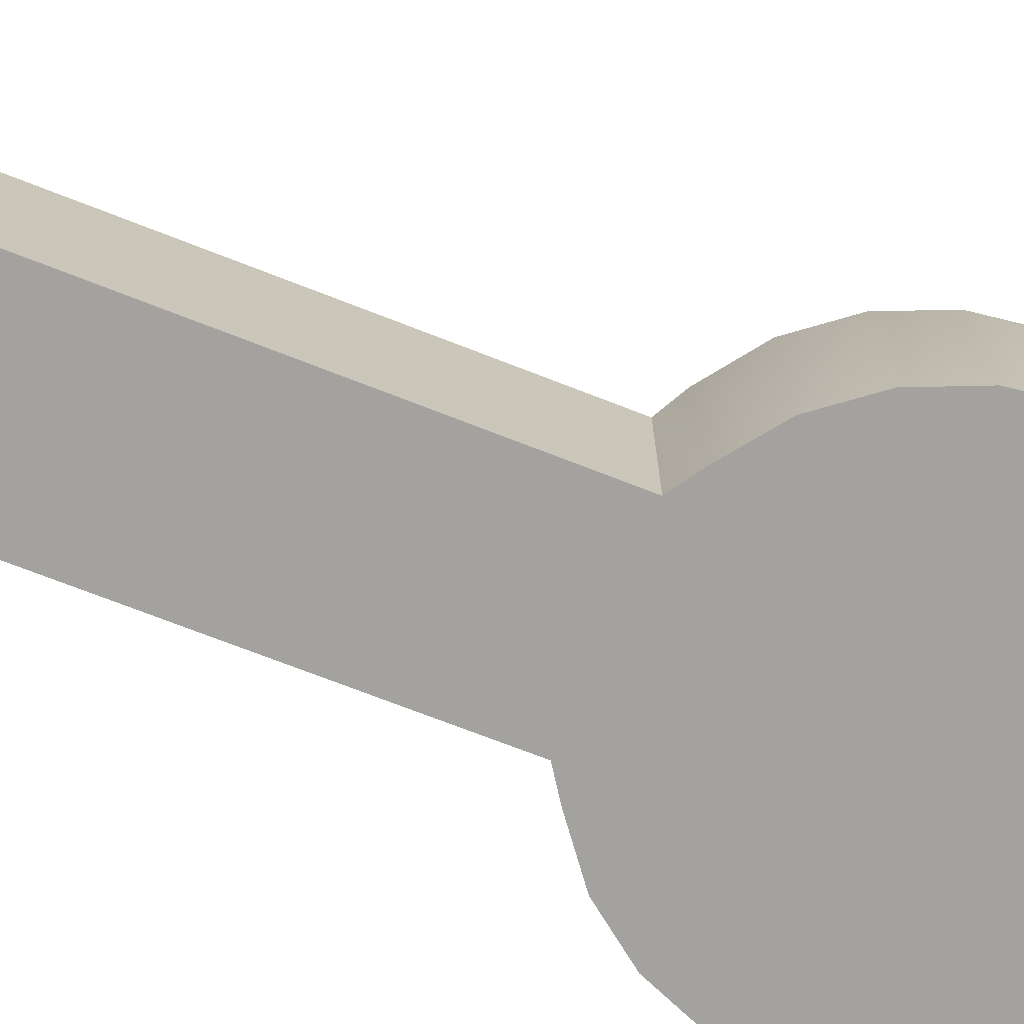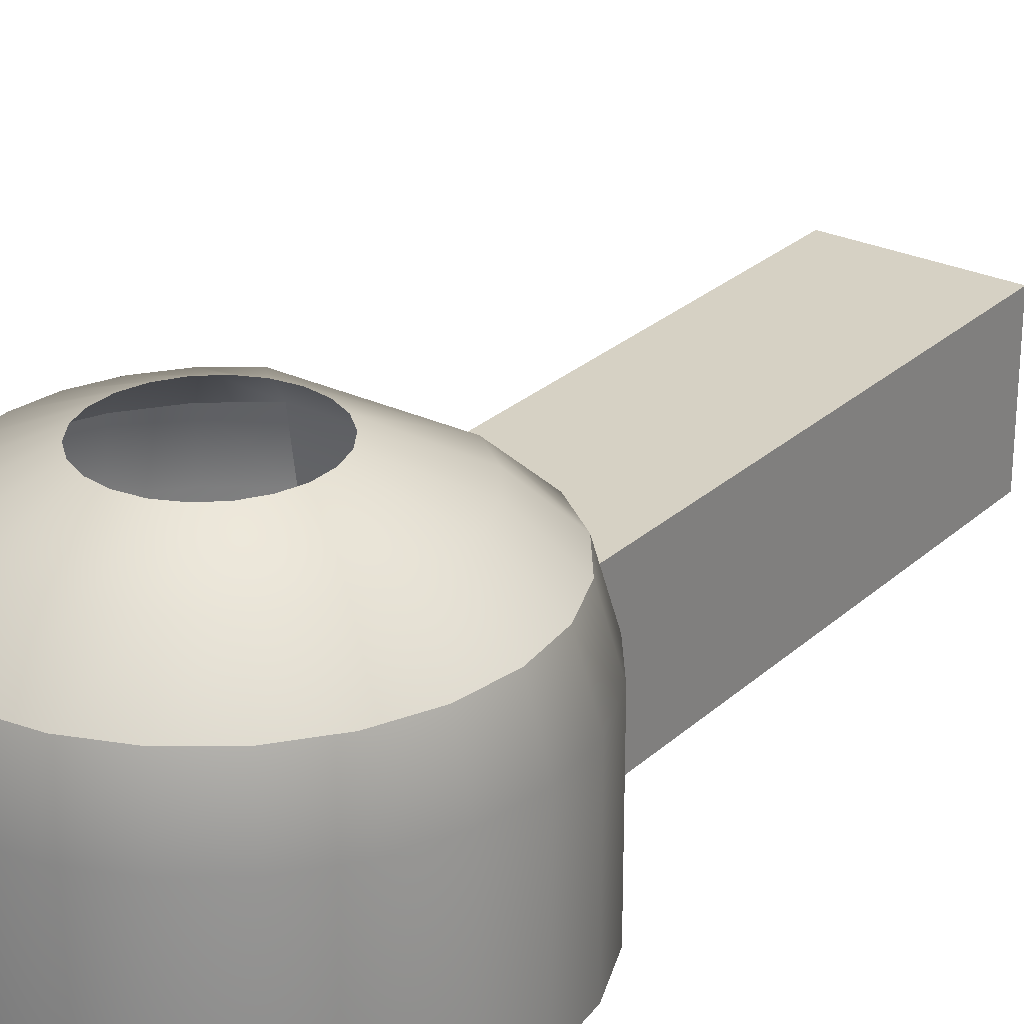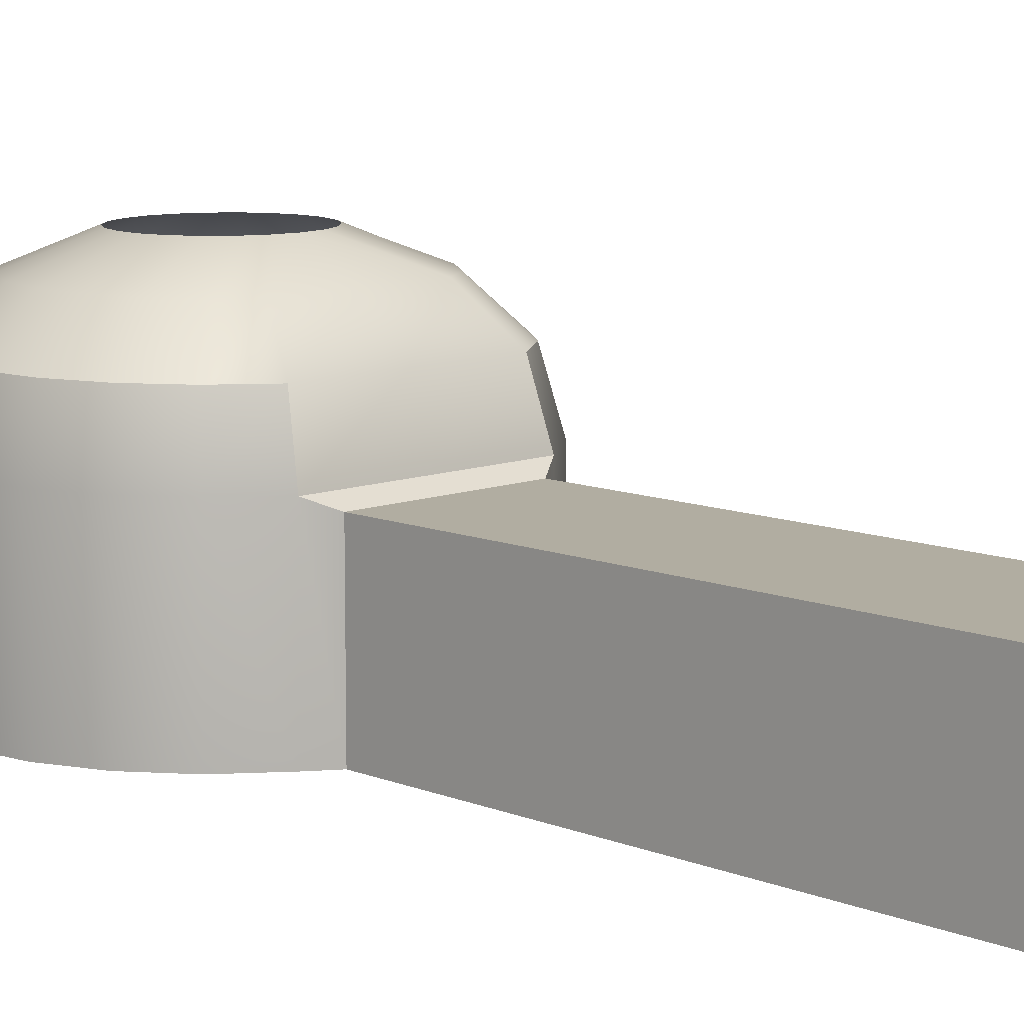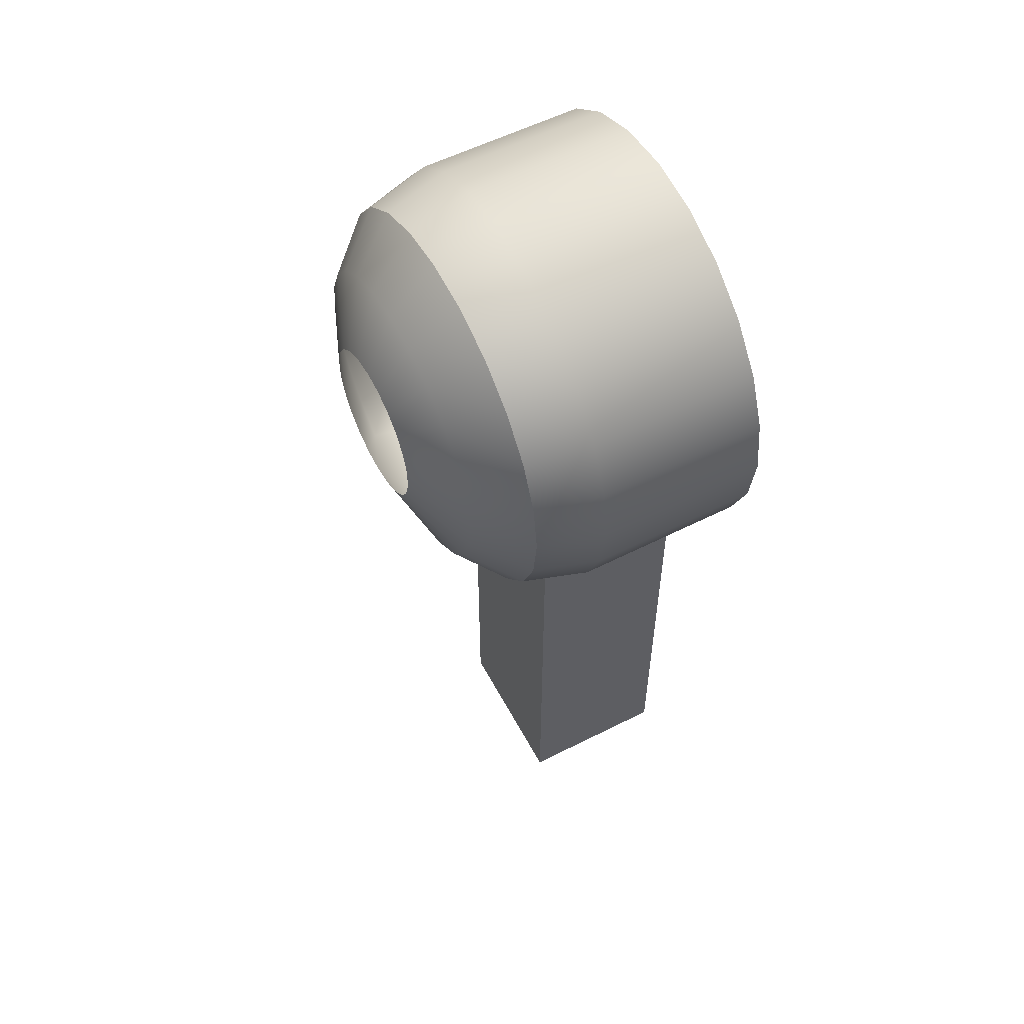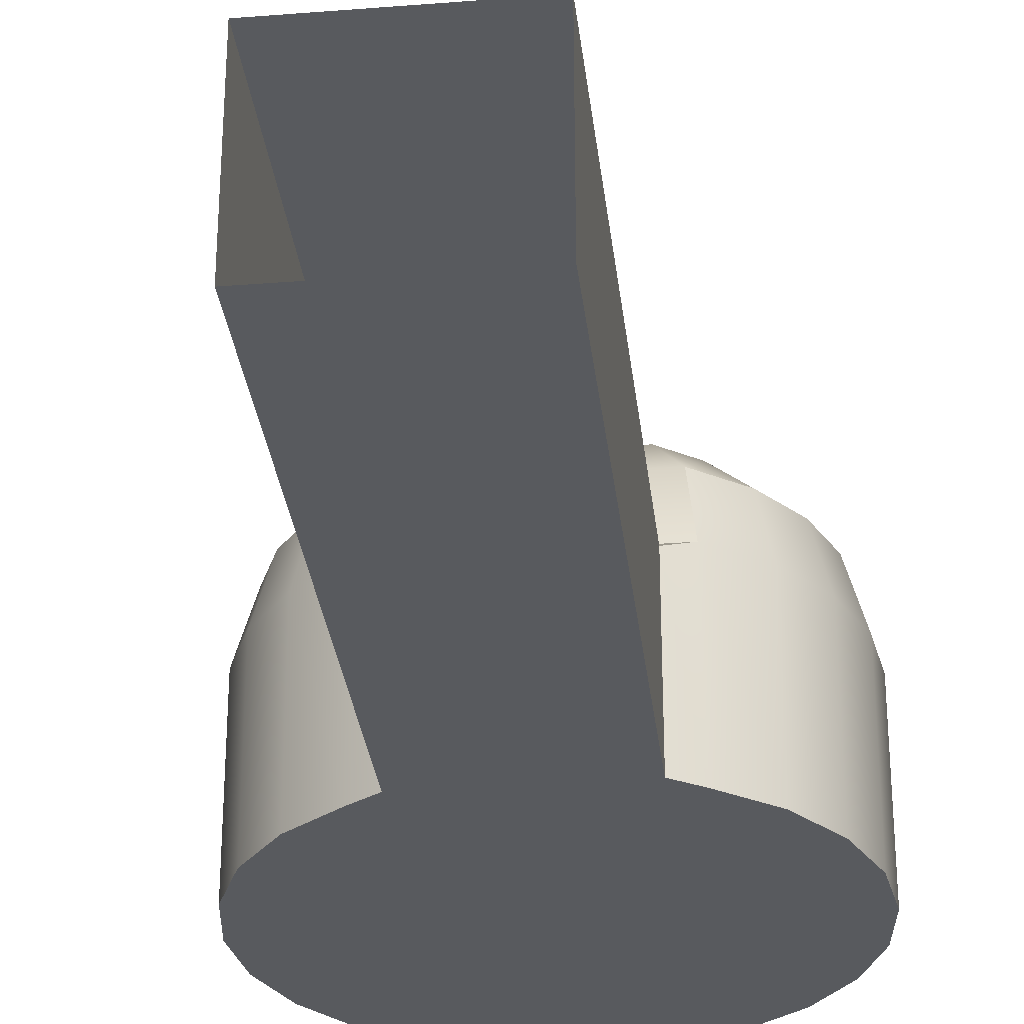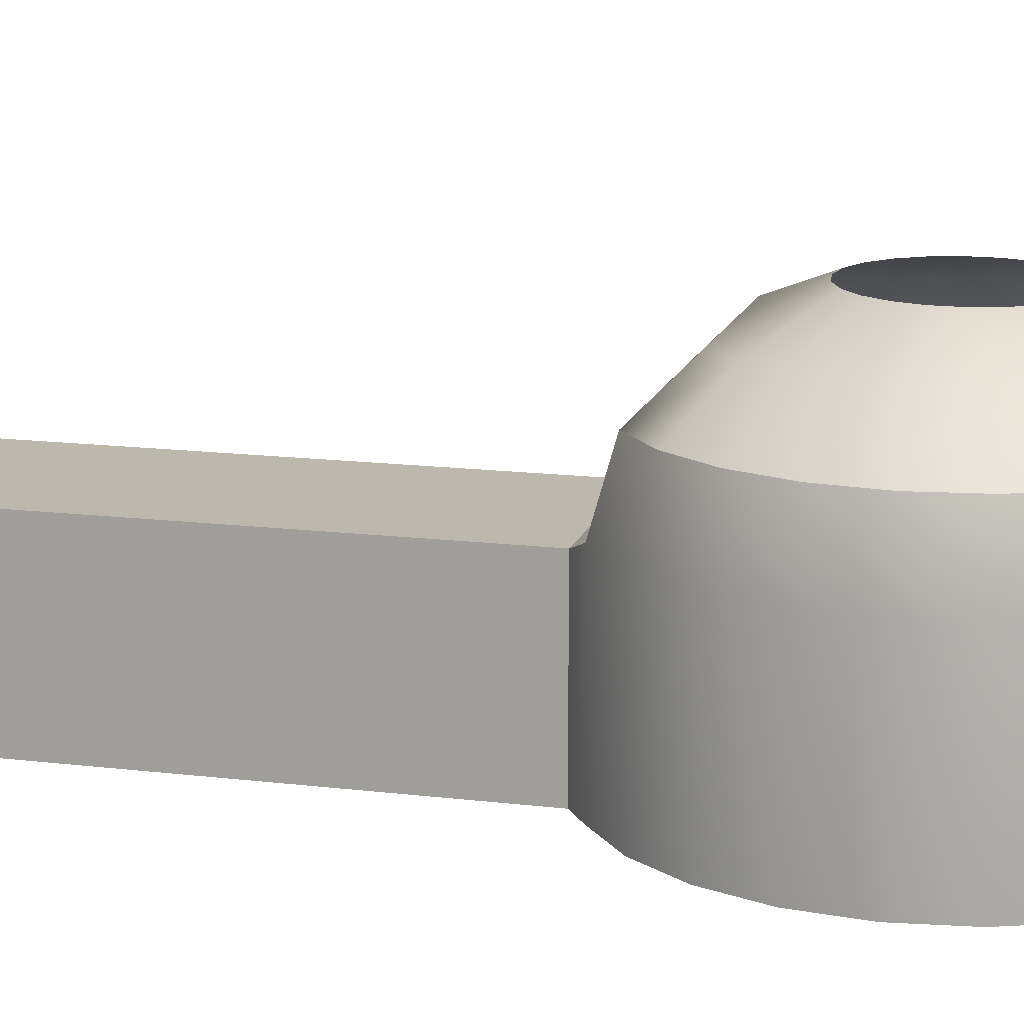
<metadata>
{"format":"obj","ext":"obj","renderer":"f3d","projection":"perspective","resolution":1024,"background":"white","views":[{"elev":-72.5,"azim":-111.3,"up":"+Y"},{"elev":26.9,"azim":36.3,"up":"+Y"},{"elev":10.3,"azim":135.7,"up":"+Y"},{"elev":56.5,"azim":-117.9,"up":"+Z"},{"elev":-30.6,"azim":-173.5,"up":"+Y"},{"elev":14.6,"azim":-75.0,"up":"+Y"}]}
</metadata>
<code>
g default
v -2.682 -0 0.2795
v 2.682 -0 0.2795
v -2.682 -0 -16.76
v 2.682 -0 -16.76
v -2.682 5.017 0.2795
v 2.682 5.017 0.2795
v 2.682 5.017 -16.76
v -2.682 5.017 -16.76
v -4.897 0 11.7
v -3.463 0 12.8
v -1.793 0 13.49
v -0 0 13.73
v 1.793 0 13.49
v 3.463 0 12.8
v 4.897 0 11.7
v -5.998 0 10.26
v -4.017 0 10.82
v -2.05 0 11.11
v 0 0 11.27
v 2.05 0 11.11
v 4.017 0 10.82
v 5.998 0 10.26
v -6.69 0 8.593
v -4.305 0 8.851
v -2.155 0 8.956
v 0 0 9.016
v 2.155 0 8.956
v 4.305 0 8.851
v 6.69 0 8.593
v -6.926 0 6.801
v -4.468 0 6.801
v -2.215 0 6.801
v 0 0 6.801
v 2.215 0 6.801
v 4.468 0 6.801
v 6.926 0 6.801
v -6.69 0 5.008
v -4.305 0 4.75
v -2.155 0 4.646
v 0 0 4.586
v 2.155 0 4.646
v 4.305 0 4.75
v 6.69 0 5.008
v -5.998 0 3.338
v -4.017 0 2.784
v -2.05 0 2.496
v 0 0 2.333
v 2.05 0 2.496
v 4.017 0 2.784
v 5.998 0 3.338
v -4.897 0 1.903
v -3.463 0 0.8026
v 0 -0 0.2795
v 3.463 0 0.8026
v 4.897 0 1.903
v 0 -0 -7.221
v 2.682 -0 -7.221
v -0 -0 -16.76
v -2.682 -0 -7.221
v -1.858 9.82 8.636
v -1.327 9.82 9.094
v -2.239 9.82 8.047
v -2.439 9.82 7.374
v -2.441 9.82 6.673
v -2.245 9.82 5.999
v -1.868 9.82 5.408
v -1.339 9.82 4.947
v -0.7015 9.82 4.653
v 0.6875 9.82 4.649
v 1.327 9.82 4.939
v 1.858 9.82 5.397
v 2.239 9.82 5.986
v 2.439 9.82 6.658
v 2.441 9.82 7.36
v 2.245 9.82 8.034
v 1.868 9.82 8.625
v 1.339 9.82 9.086
v 0.7015 9.82 9.38
v 0.007279 9.82 9.481
v -0.6875 9.82 9.384
v -4.897 5.401 11.7
v -4.482 7.448 11.32
v -3.352 8.928 10.3
v -3.463 5.406 12.8
v -3.167 7.452 12.33
v -2.362 8.937 11.04
v -5.998 5.395 10.26
v -5.494 7.443 10.01
v -4.124 8.917 9.327
v -1.793 5.41 13.49
v -1.639 7.455 12.96
v -1.22 8.944 11.5
v -0 5.413 13.73
v -0 7.456 13.17
v -0 8.946 11.66
v 1.793 5.41 13.49
v 1.639 7.455 12.96
v 1.22 8.944 11.5
v 3.463 5.406 12.8
v 3.167 7.452 12.33
v 2.362 8.937 11.04
v 4.897 5.401 11.7
v 4.482 7.448 11.32
v 3.352 8.928 10.3
v 5.998 5.395 10.26
v 5.494 7.443 10.01
v 4.124 8.917 9.327
v -6.69 5.39 8.593
v -6.134 7.438 8.483
v -4.623 8.904 8.183
v 6.69 5.39 8.593
v 6.134 7.438 8.483
v 4.623 8.904 8.183
v -6.926 5.384 6.801
v -6.356 7.432 6.839
v -4.811 8.892 6.942
v 6.926 5.384 6.801
v 6.356 7.432 6.839
v 4.811 8.892 6.942
v -6.69 5.379 5.008
v -6.145 7.427 5.192
v -4.669 8.879 5.69
v 6.69 5.379 5.008
v 6.145 7.427 5.192
v 4.669 8.879 5.69
v -5.998 5.376 3.338
v -5.514 7.423 3.655
v -4.205 8.868 4.512
v 5.998 5.376 3.338
v 5.514 7.423 3.655
v 4.205 8.868 4.512
v -4.897 5.373 1.903
v -4.505 7.42 2.333
v -3.445 8.859 3.493
v 4.897 5.373 1.903
v 4.505 7.42 2.333
v 3.445 8.859 3.493
v -3.405 5.347 0.764
v -3.167 7.416 1.315
v -2.425 8.871 2.739
v 3.405 5.347 0.764
v 3.167 7.416 1.315
v 2.425 8.871 2.739
v 0 5.017 0.2795
v 0 5.017 -16.76
v 0 5.347 0.764
v 0 7.416 1.315
v 0 8.871 2.739
v -0.007279 9.82 4.551
g pPlane3
f 144 145 7 6
f 59 1 53 56
f 2 6 57
f 6 7 57
f 7 4 57
f 3 8 59
f 8 5 59
f 5 1 59
f 9 10 17 16
f 10 11 18 17
f 11 12 19 18
f 12 13 20 19
f 13 14 21 20
f 14 15 22 21
f 16 17 24 23
f 17 18 25 24
f 18 19 26 25
f 19 20 27 26
f 20 21 28 27
f 21 22 29 28
f 23 24 31 30
f 24 25 32 31
f 25 26 33 32
f 26 27 34 33
f 27 28 35 34
f 28 29 36 35
f 30 31 38 37
f 31 32 39 38
f 32 33 40 39
f 33 34 41 40
f 34 35 42 41
f 35 36 43 42
f 37 38 45 44
f 38 39 46 45
f 39 40 47 46
f 40 41 48 47
f 41 42 49 48
f 42 43 50 49
f 44 45 52 51
f 45 46 1 52
f 46 47 53 1
f 47 48 2 53
f 48 49 54 2
f 49 50 55 54
f 53 2 57 56
f 57 4 58 56
f 58 3 59 56
f 10 9 81 84
f 9 16 87 81
f 11 10 84 90
f 12 11 90 93
f 13 12 93 96
f 14 13 96 99
f 15 14 99 102
f 22 15 102 105
f 16 23 108 87
f 29 22 105 111
f 23 30 114 108
f 36 29 111 117
f 30 37 120 114
f 43 36 117 123
f 37 44 126 120
f 50 43 123 129
f 44 51 132 126
f 55 50 129 135
f 51 52 138 132
f 52 1 5 138
f 2 54 141 6
f 54 55 135 141
f 5 144 146 138
f 86 83 60 61
f 83 89 62 60
f 89 110 63 62
f 110 116 64 63
f 116 122 65 64
f 122 128 66 65
f 128 134 67 66
f 134 140 68 67
f 140 148 149 68
f 143 137 70 69
f 137 131 71 70
f 131 125 72 71
f 125 119 73 72
f 119 113 74 73
f 113 107 75 74
f 107 104 76 75
f 104 101 77 76
f 101 98 78 77
f 98 95 79 78
f 95 92 80 79
f 92 86 61 80
f 81 82 85 84
f 82 83 86 85
f 84 85 91 90
f 85 86 92 91
f 83 82 88 89
f 82 81 87 88
f 90 91 94 93
f 91 92 95 94
f 93 94 97 96
f 94 95 98 97
f 96 97 100 99
f 97 98 101 100
f 99 100 103 102
f 100 101 104 103
f 102 103 106 105
f 103 104 107 106
f 105 106 112 111
f 106 107 113 112
f 89 88 109 110
f 88 87 108 109
f 111 112 118 117
f 112 113 119 118
f 110 109 115 116
f 109 108 114 115
f 117 118 124 123
f 118 119 125 124
f 116 115 121 122
f 115 114 120 121
f 123 124 130 129
f 124 125 131 130
f 122 121 127 128
f 121 120 126 127
f 129 130 136 135
f 130 131 137 136
f 128 127 133 134
f 127 126 132 133
f 135 136 142 141
f 136 137 143 142
f 134 133 139 140
f 133 132 138 139
f 140 139 147 148
f 139 138 146 147
f 5 8 145 144
f 146 144 6 141
f 147 146 141 142
f 148 147 142 143
f 149 148 143 69

</code>
